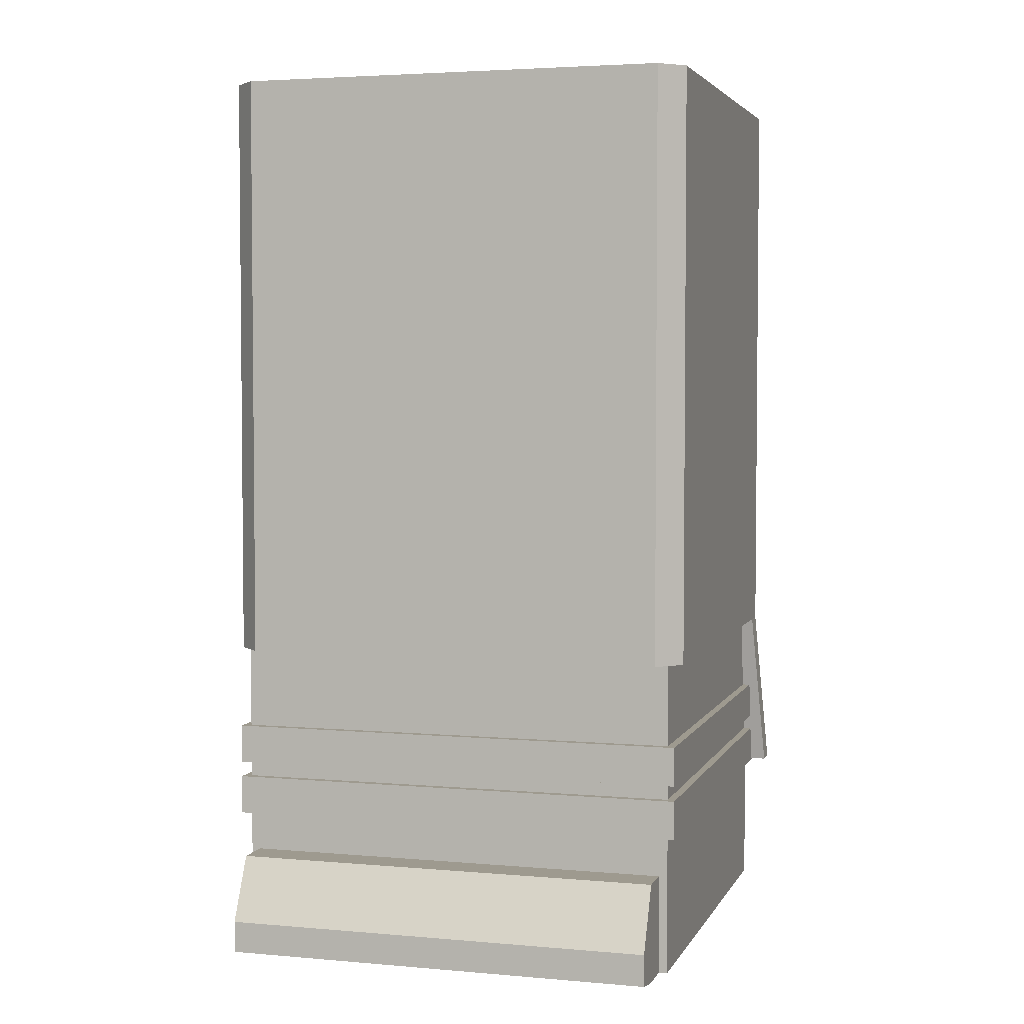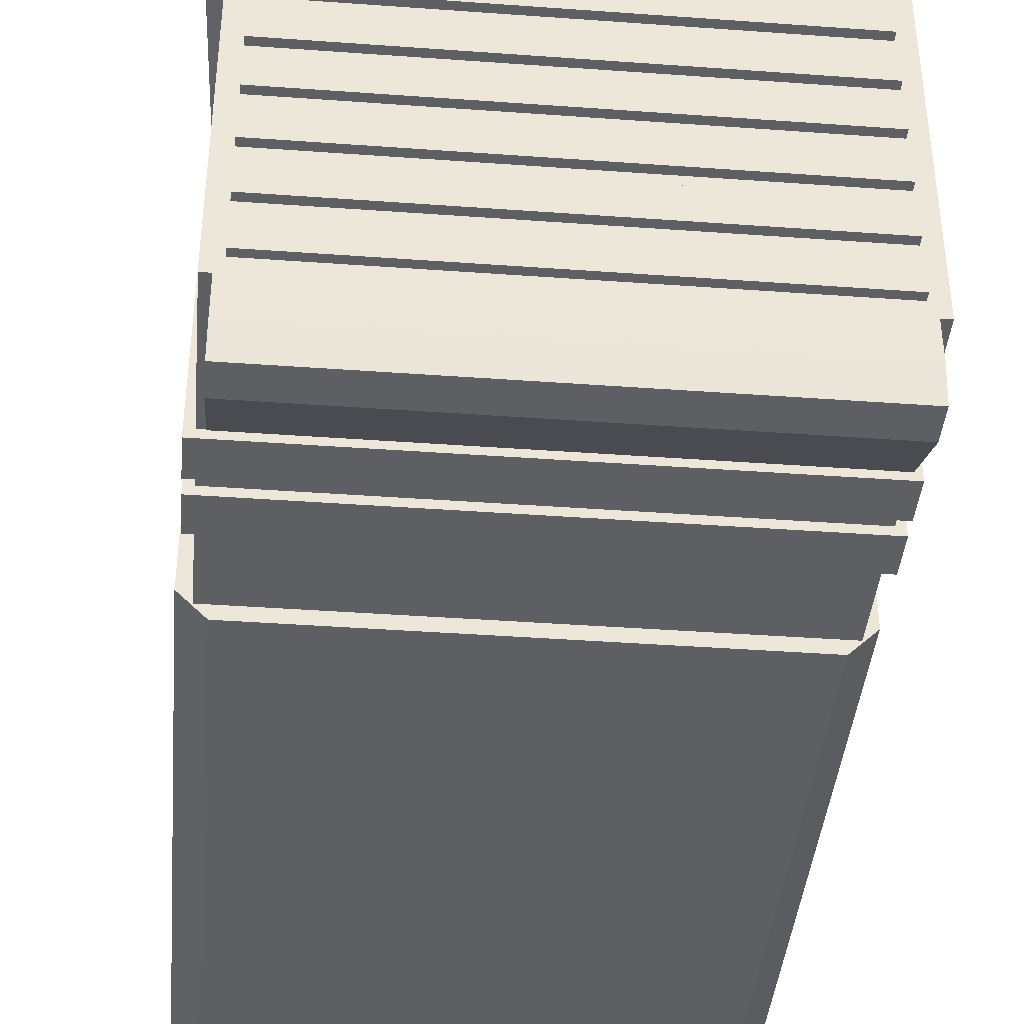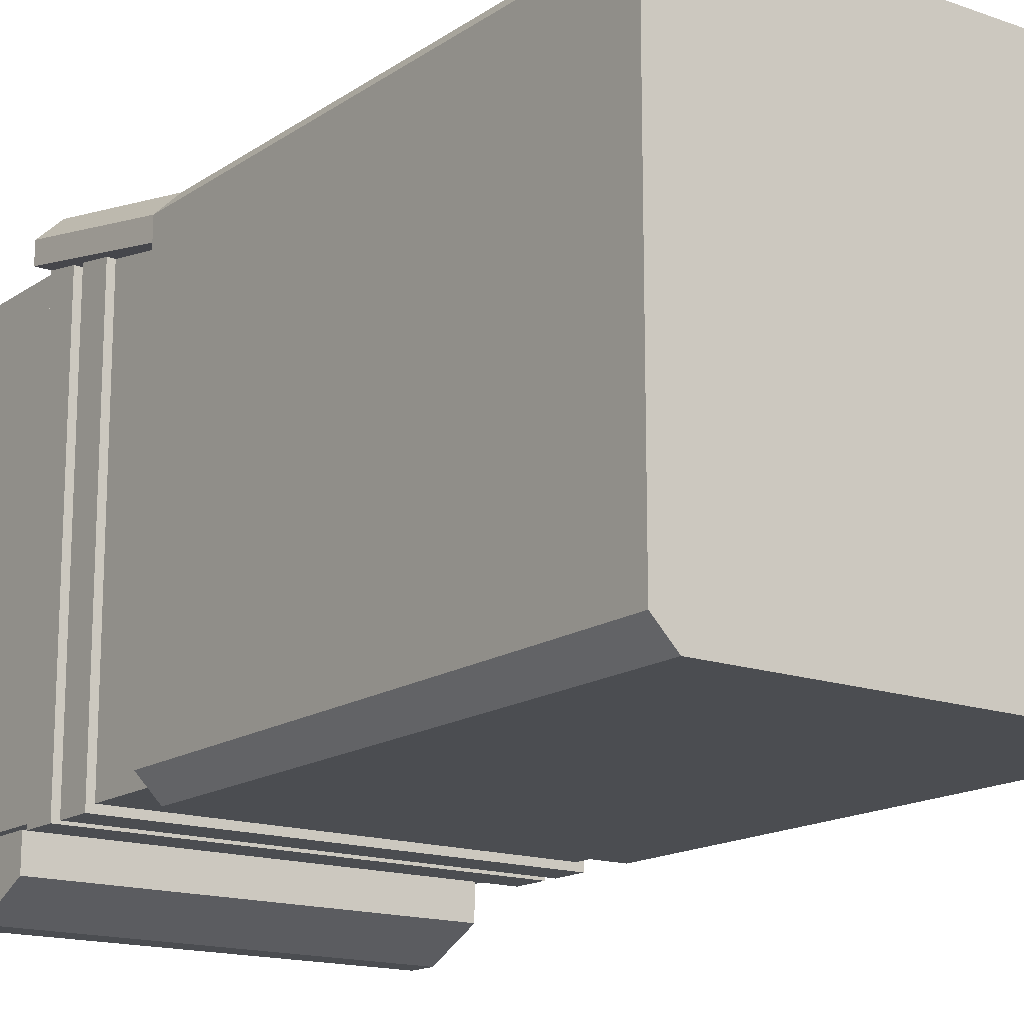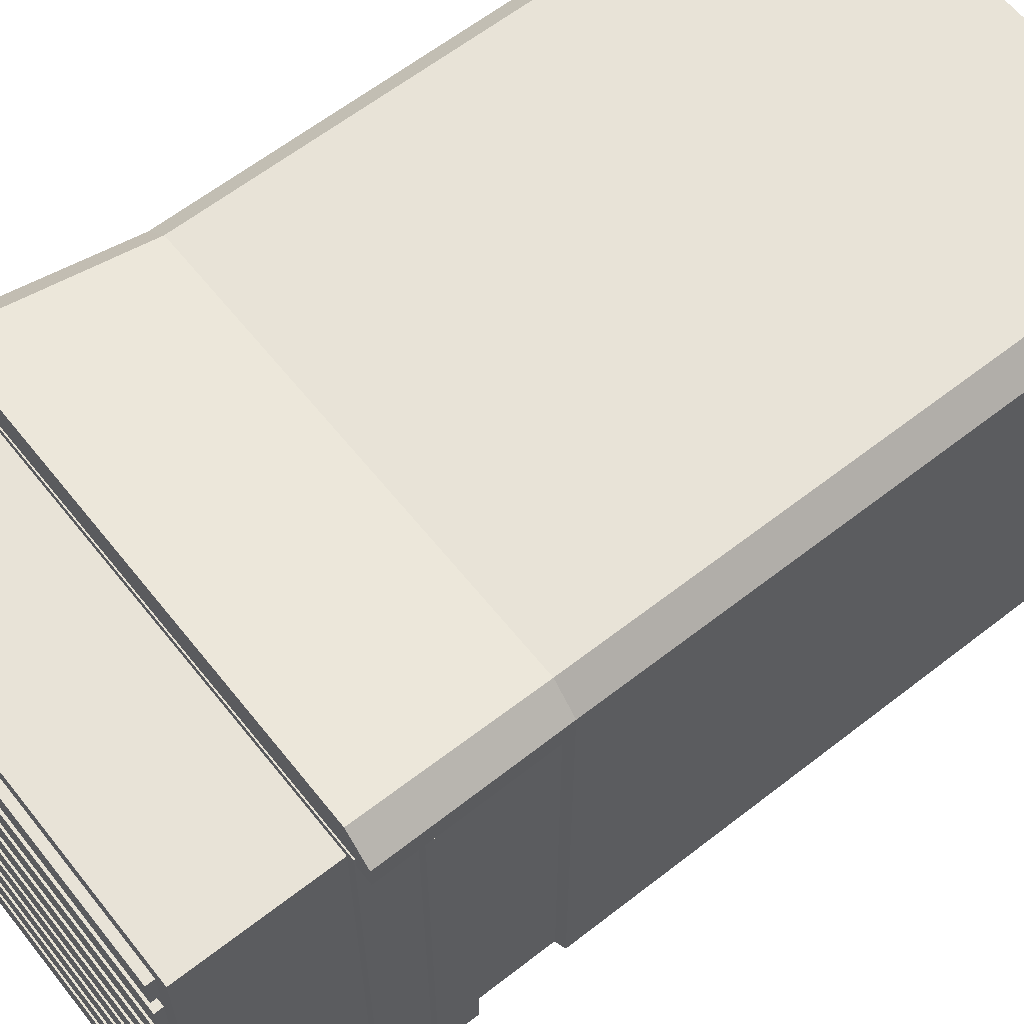
<metadata>
{"format":"obj","ext":"obj","renderer":"f3d","projection":"perspective","resolution":1024,"background":"white","views":[{"elev":3.7,"azim":-163.6,"up":"+Y"},{"elev":-40.6,"azim":-5.1,"up":"+Z"},{"elev":-15.9,"azim":143.7,"up":"+Z"},{"elev":62.0,"azim":51.6,"up":"+Z"}]}
</metadata>
<code>
g Meshpart1
v 0.5258 -0.501 -0.5195
v 0.5258 -0.588 0.5246
v 0.5258 -0.588 -0.5195
v 0.5258 -0.501 0.5246
v 0.5258 -0.6221 -0.5195
v 0.5258 -0.7091 0.5246
v 0.5258 -0.7091 -0.5195
v 0.5258 -0.6221 0.5246
v -0.5184 -0.501 -0.5195
v -0.5184 -0.501 0.5246
v 0.5258 -0.501 -0.5195
v 0.5258 -0.501 0.5246
v -0.5184 -0.6221 -0.5195
v -0.5184 -0.6221 0.5246
v 0.5258 -0.6221 -0.5195
v 0.5258 -0.6221 0.5246
v -0.5184 -0.588 0.5246
v 0.5258 -0.588 0.5246
v 0.5258 -0.501 0.5246
v -0.5184 -0.501 0.5246
v -0.5184 -0.7091 0.5246
v 0.5258 -0.7091 0.5246
v 0.5258 -0.6221 0.5246
v -0.5184 -0.6221 0.5246
v -0.5184 -0.501 0.5246
v -0.5184 -0.501 -0.5195
v -0.5184 -0.588 -0.5195
v -0.5184 -0.588 0.5246
v -0.5184 -0.6221 0.5246
v -0.5184 -0.6221 -0.5195
v -0.5184 -0.7091 -0.5195
v -0.5184 -0.7091 0.5246
v -0.5184 -0.7091 -0.5195
v 0.5258 -0.7091 -0.5195
v 0.5258 -0.7091 0.5246
v -0.5184 -0.7091 0.5246
v -0.5184 -0.588 -0.5195
v 0.5258 -0.588 -0.5195
v 0.5258 -0.588 0.5246
v -0.5184 -0.588 0.5246
v -0.5184 -0.501 -0.5195
v 0.5258 -0.501 -0.5195
v 0.5258 -0.588 -0.5195
v -0.5184 -0.588 -0.5195
v -0.5184 -0.6221 -0.5195
v 0.5258 -0.6221 -0.5195
v 0.5258 -0.7091 -0.5195
v -0.5184 -0.7091 -0.5195
f 1 2 3
f 2 1 4
f 5 6 7
f 6 5 8
f 9 10 11
f 11 10 12
f 13 14 15
f 15 14 16
f 17 18 19
f 17 19 20
f 21 22 23
f 21 23 24
f 25 26 27
f 27 28 25
f 29 30 31
f 31 32 29
f 33 34 35
f 33 35 36
f 37 38 39
f 37 39 40
f 41 42 43
f 41 43 44
f 45 46 47
f 45 47 48
g Meshpart2
v 0.508 -0.3148 -0.5017
v 0.508 -1.018 0.5069
v 0.508 -1.018 -0.5017
v 0.508 -0.3148 0.5069
v 0.4888 -0.7972 -0.5824
v 0.4888 -1.018 -0.4636
v 0.4888 -1.018 -0.5824
v 0.4888 -0.7972 -0.4636
v 0.4888 -0.9362 -0.6514
v 0.4888 -0.7972 -0.5824
v 0.4888 -1.007 -0.6514
v 0.4736 -0.3804 0.3934
v 0.4736 -1.035 0.4631
v 0.4736 -1.035 0.3934
v 0.4736 -0.3804 0.4631
v 0.4736 -0.3804 -0.04651
v 0.4736 -1.035 0.0232
v 0.4736 -1.035 -0.04651
v 0.4736 -0.3804 0.0232
v 0.4736 -0.3804 0.06052
v 0.4736 -1.035 0.1302
v 0.4736 -1.035 0.06052
v 0.4736 -0.3804 0.1302
v 0.4736 -0.3804 0.1686
v 0.4736 -1.035 0.2383
v 0.4736 -1.035 0.1686
v 0.4736 -0.3804 0.2383
v 0.4736 -0.3804 0.2756
v 0.4736 -1.035 0.3454
v 0.4736 -1.035 0.2756
v 0.4736 -0.3804 0.3454
v 0.4736 -0.3804 -0.3641
v 0.4736 -1.035 -0.2944
v 0.4736 -1.035 -0.3641
v 0.4736 -0.3804 -0.2944
v 0.4736 -0.3804 -0.4712
v 0.4736 -1.035 -0.4015
v 0.4736 -1.035 -0.4712
v 0.4736 -0.3804 -0.4015
v 0.4736 -0.3804 -0.2561
v 0.4736 -1.035 -0.1863
v 0.4736 -1.035 -0.2561
v 0.4736 -0.3804 -0.1863
v 0.4736 -0.3804 -0.149
v 0.4736 -1.035 -0.07931
v 0.4736 -1.035 -0.149
v 0.4736 -0.3804 -0.07931
v -0.5006 -0.3148 -0.5017
v -0.5006 -0.3148 0.5069
v 0.508 -0.3148 -0.5017
v 0.508 -0.3148 0.5069
v 0.4736 -0.3804 0.3934
v -0.4662 -0.3804 0.3934
v -0.4662 -0.3804 0.4631
v 0.4736 -0.3804 0.4631
v 0.4736 -0.3804 -0.04651
v -0.4662 -0.3804 -0.04651
v -0.4662 -0.3804 0.0232
v 0.4736 -0.3804 0.0232
v 0.4736 -0.3804 0.06052
v -0.4662 -0.3804 0.06052
v -0.4662 -0.3804 0.1302
v 0.4736 -0.3804 0.1302
v 0.4736 -0.3804 0.1686
v -0.4662 -0.3804 0.1686
v -0.4662 -0.3804 0.2383
v 0.4736 -0.3804 0.2383
v 0.4736 -0.3804 0.2756
v -0.4662 -0.3804 0.2756
v -0.4662 -0.3804 0.3454
v 0.4736 -0.3804 0.3454
v 0.4736 -0.3804 -0.3641
v -0.4662 -0.3804 -0.3641
v -0.4662 -0.3804 -0.2944
v 0.4736 -0.3804 -0.2944
v 0.4736 -0.3804 -0.4712
v -0.4662 -0.3804 -0.4712
v -0.4662 -0.3804 -0.4015
v 0.4736 -0.3804 -0.4015
v 0.4736 -0.3804 -0.2561
v -0.4662 -0.3804 -0.2561
v -0.4662 -0.3804 -0.1863
v 0.4736 -0.3804 -0.1863
v -0.4662 -0.3804 -0.07931
v 0.4736 -0.3804 -0.149
v -0.4662 -0.3804 -0.149
v 0.4736 -0.3804 -0.07931
v -0.4815 -0.7972 -0.4636
v 0.4888 -0.7972 -0.5824
v -0.4815 -0.7972 -0.5824
v 0.4888 -0.7972 -0.4636
v -0.5006 -1.018 0.5069
v 0.508 -1.018 0.5069
v 0.508 -0.3148 0.5069
v -0.5006 -0.3148 0.5069
v -0.4662 -1.035 0.4631
v 0.4736 -1.035 0.4631
v 0.4736 -0.3804 0.4631
v -0.4662 -0.3804 0.4631
v -0.4662 -1.035 0.3454
v 0.4736 -1.035 0.3454
v 0.4736 -0.3804 0.3454
v -0.4662 -0.3804 0.3454
v -0.4662 -1.035 0.2383
v 0.4736 -1.035 0.2383
v 0.4736 -0.3804 0.2383
v -0.4662 -0.3804 0.2383
v -0.4662 -1.035 0.1302
v 0.4736 -1.035 0.1302
v 0.4736 -0.3804 0.1302
v -0.4662 -0.3804 0.1302
v -0.4662 -1.035 0.0232
v 0.4736 -1.035 0.0232
v 0.4736 -0.3804 0.0232
v -0.4662 -0.3804 0.0232
v -0.4662 -1.035 -0.07931
v 0.4736 -1.035 -0.07931
v 0.4736 -0.3804 -0.07931
v -0.4662 -0.3804 -0.07931
v -0.4662 -1.035 -0.1863
v 0.4736 -1.035 -0.1863
v 0.4736 -0.3804 -0.1863
v -0.4662 -0.3804 -0.1863
v -0.4662 -1.035 -0.2944
v 0.4736 -1.035 -0.2944
v 0.4736 -0.3804 -0.2944
v -0.4662 -0.3804 -0.2944
v -0.4662 -1.035 -0.4015
v 0.4736 -1.035 -0.4015
v 0.4736 -0.3804 -0.4015
v -0.4662 -0.3804 -0.4015
v -0.4815 -1.018 -0.4636
v 0.4888 -1.018 -0.4636
v 0.4888 -0.7972 -0.4636
v -0.4815 -0.7972 -0.4636
v -0.5006 -0.3148 -0.5017
v -0.5006 -1.018 -0.5017
v -0.5006 -0.3148 0.5069
v -0.5006 -1.018 0.5069
v -0.4815 -1.018 -0.4636
v -0.4815 -0.7972 -0.4636
v -0.4815 -1.018 -0.5824
v -0.4815 -0.7972 -0.5824
v -0.4815 -0.7972 -0.5824
v -0.4815 -0.9362 -0.6514
v -0.4815 -1.007 -0.6514
v -0.4662 -1.035 0.4631
v -0.4662 -0.3804 0.4631
v -0.4662 -1.035 0.3934
v -0.4662 -0.3804 0.3934
v -0.4662 -1.035 0.0232
v -0.4662 -0.3804 0.0232
v -0.4662 -1.035 -0.04651
v -0.4662 -0.3804 -0.04651
v -0.4662 -1.035 0.1302
v -0.4662 -0.3804 0.1302
v -0.4662 -1.035 0.06052
v -0.4662 -0.3804 0.06052
v -0.4662 -1.035 0.2383
v -0.4662 -0.3804 0.2383
v -0.4662 -1.035 0.1686
v -0.4662 -0.3804 0.1686
v -0.4662 -1.035 0.3454
v -0.4662 -0.3804 0.3454
v -0.4662 -1.035 0.2756
v -0.4662 -0.3804 0.2756
v -0.4662 -1.035 -0.2944
v -0.4662 -0.3804 -0.2944
v -0.4662 -1.035 -0.3641
v -0.4662 -0.3804 -0.3641
v -0.4662 -1.035 -0.4015
v -0.4662 -0.3804 -0.4015
v -0.4662 -1.035 -0.4712
v -0.4662 -0.3804 -0.4712
v -0.4662 -1.035 -0.1863
v -0.4662 -0.3804 -0.1863
v -0.4662 -1.035 -0.2561
v -0.4662 -0.3804 -0.2561
v -0.4662 -1.035 -0.07931
v -0.4662 -0.3804 -0.07931
v -0.4662 -1.035 -0.149
v -0.4662 -0.3804 -0.149
v -0.4815 -1.007 -0.6514
v 0.4888 -1.007 -0.6514
v 0.4888 -1.018 -0.5824
v -0.4815 -1.018 -0.5824
v -0.4662 -1.035 0.3934
v 0.4736 -1.035 0.3934
v 0.4736 -1.035 0.4631
v -0.4662 -1.035 0.4631
v -0.4662 -1.035 -0.04651
v 0.4736 -1.035 -0.04651
v 0.4736 -1.035 0.0232
v -0.4662 -1.035 0.0232
v -0.4662 -1.035 0.06052
v 0.4736 -1.035 0.06052
v 0.4736 -1.035 0.1302
v -0.4662 -1.035 0.1302
v -0.4662 -1.035 0.1686
v 0.4736 -1.035 0.1686
v 0.4736 -1.035 0.2383
v -0.4662 -1.035 0.2383
v -0.4662 -1.035 0.2756
v 0.4736 -1.035 0.2756
v 0.4736 -1.035 0.3454
v -0.4662 -1.035 0.3454
v -0.4662 -1.035 -0.3641
v 0.4736 -1.035 -0.3641
v 0.4736 -1.035 -0.2944
v -0.4662 -1.035 -0.2944
v -0.4662 -1.035 -0.4712
v 0.4736 -1.035 -0.4712
v 0.4736 -1.035 -0.4015
v -0.4662 -1.035 -0.4015
v -0.4662 -1.035 -0.2561
v 0.4736 -1.035 -0.2561
v 0.4736 -1.035 -0.1863
v -0.4662 -1.035 -0.1863
v -0.4662 -1.035 -0.149
v 0.4736 -1.035 -0.149
v 0.4736 -1.035 -0.07931
v -0.4662 -1.035 -0.07931
v -0.4815 -1.018 -0.5824
v 0.4888 -1.018 -0.5824
v 0.4888 -1.018 -0.4636
v -0.4815 -1.018 -0.4636
v -0.5006 -1.018 -0.5017
v 0.508 -1.018 -0.5017
v 0.508 -1.018 0.5069
v -0.5006 -1.018 0.5069
v -0.4815 -0.9362 -0.6514
v 0.4888 -0.9362 -0.6514
v 0.4888 -1.007 -0.6514
v -0.4815 -1.007 -0.6514
v -0.4815 -0.7972 -0.5824
v 0.4888 -0.7972 -0.5824
v 0.4888 -0.9362 -0.6514
v -0.4815 -0.9362 -0.6514
v -0.5006 -0.3148 -0.5017
v 0.508 -0.3148 -0.5017
v 0.508 -1.018 -0.5017
v -0.5006 -1.018 -0.5017
v -0.4662 -0.3804 -0.4712
v 0.4736 -0.3804 -0.4712
v 0.4736 -1.035 -0.4712
v -0.4662 -1.035 -0.4712
v -0.4662 -0.3804 -0.3641
v 0.4736 -0.3804 -0.3641
v 0.4736 -1.035 -0.3641
v -0.4662 -1.035 -0.3641
v -0.4662 -0.3804 -0.2561
v 0.4736 -0.3804 -0.2561
v 0.4736 -1.035 -0.2561
v -0.4662 -1.035 -0.2561
v -0.4662 -0.3804 -0.149
v 0.4736 -0.3804 -0.149
v 0.4736 -1.035 -0.149
v -0.4662 -1.035 -0.149
v -0.4662 -0.3804 -0.04651
v 0.4736 -0.3804 -0.04651
v 0.4736 -1.035 -0.04651
v -0.4662 -1.035 -0.04651
v -0.4662 -0.3804 0.06052
v 0.4736 -0.3804 0.06052
v 0.4736 -1.035 0.06052
v -0.4662 -1.035 0.06052
v -0.4662 -0.3804 0.1686
v 0.4736 -0.3804 0.1686
v 0.4736 -1.035 0.1686
v -0.4662 -1.035 0.1686
v -0.4662 -0.3804 0.2756
v 0.4736 -0.3804 0.2756
v 0.4736 -1.035 0.2756
v -0.4662 -1.035 0.2756
v -0.4662 -0.3804 0.3934
v 0.4736 -0.3804 0.3934
v 0.4736 -1.035 0.3934
v -0.4662 -1.035 0.3934
f 49 50 51
f 50 49 52
f 53 54 55
f 54 53 56
f 55 57 58
f 57 55 59
f 60 61 62
f 61 60 63
f 64 65 66
f 65 64 67
f 68 69 70
f 69 68 71
f 72 73 74
f 73 72 75
f 76 77 78
f 77 76 79
f 80 81 82
f 81 80 83
f 84 85 86
f 85 84 87
f 88 89 90
f 89 88 91
f 92 93 94
f 93 92 95
f 96 97 98
f 98 97 99
f 100 101 102
f 100 102 103
f 104 105 106
f 104 106 107
f 108 109 110
f 108 110 111
f 112 113 114
f 112 114 115
f 116 117 118
f 116 118 119
f 120 121 122
f 120 122 123
f 124 125 126
f 124 126 127
f 128 129 130
f 128 130 131
f 132 133 134
f 133 132 135
f 136 137 138
f 137 136 139
f 140 141 142
f 140 142 143
f 144 145 146
f 144 146 147
f 148 149 150
f 148 150 151
f 152 153 154
f 152 154 155
f 156 157 158
f 156 158 159
f 160 161 162
f 160 162 163
f 164 165 166
f 164 166 167
f 168 169 170
f 168 170 171
f 172 173 174
f 172 174 175
f 176 177 178
f 176 178 179
f 180 181 182
f 180 182 183
f 184 185 186
f 185 187 186
f 188 189 190
f 191 190 189
f 190 192 193
f 193 194 190
f 195 196 197
f 198 197 196
f 199 200 201
f 202 201 200
f 203 204 205
f 206 205 204
f 207 208 209
f 210 209 208
f 211 212 213
f 214 213 212
f 215 216 217
f 218 217 216
f 219 220 221
f 222 221 220
f 223 224 225
f 226 225 224
f 227 228 229
f 230 229 228
f 231 232 233
f 231 233 234
f 235 236 237
f 235 237 238
f 239 240 241
f 239 241 242
f 243 244 245
f 243 245 246
f 247 248 249
f 247 249 250
f 251 252 253
f 251 253 254
f 255 256 257
f 255 257 258
f 259 260 261
f 259 261 262
f 263 264 265
f 263 265 266
f 267 268 269
f 267 269 270
f 271 272 273
f 271 273 274
f 275 276 277
f 275 277 278
f 279 280 281
f 279 281 282
f 283 284 285
f 283 285 286
f 287 288 289
f 287 289 290
f 291 292 293
f 291 293 294
f 295 296 297
f 295 297 298
f 299 300 301
f 299 301 302
f 303 304 305
f 303 305 306
f 307 308 309
f 307 309 310
f 311 312 313
f 311 313 314
f 315 316 317
f 315 317 318
f 319 320 321
f 319 321 322
f 323 324 325
f 323 325 326
g Meshpart3
v 0.4837 1.005 -0.5308
v 0.537 -0.32 -0.4774
v 0.4837 -0.32 -0.5308
v 0.537 1.005 -0.4774
v 0.537 -0.32 0.4826
v 0.537 1.005 0.4826
v 0.4837 -0.32 0.5359
v 0.4837 1.005 0.5359
v 0.537 1.005 -0.4774
v 0.537 -0.32 0.4318
v 0.537 -0.32 -0.4774
v 0.537 1.005 0.4826
v 0.537 -0.32 0.4826
v 0.537 -0.32 0.4826
v 0.5058 -0.7065 0.6042
v 0.4837 -0.32 0.5359
v 0.537 -0.32 0.4826
v 0.5616 -0.7065 0.5001
v 0.537 -0.32 0.4318
v 0.5616 -0.7065 0.5509
v -0.4763 1.005 -0.5308
v 0.537 1.005 -0.4774
v 0.4837 1.005 -0.5308
v -0.5297 1.005 -0.4774
v -0.4763 1.005 0.5359
v -0.5297 1.005 0.4826
v 0.4837 1.005 0.5359
v 0.537 1.005 0.4826
v -0.4984 -0.7065 0.6042
v -0.5297 -0.32 0.4826
v -0.5542 -0.7065 0.5509
v 0.5616 -0.7065 0.5509
v 0.537 -0.32 0.4826
v 0.5058 -0.7065 0.6042
v -0.4763 -0.32 0.5359
v 0.4837 -0.32 0.5359
v -0.4763 1.005 0.5359
v 0.4837 1.005 0.5359
v 0.5058 -0.7065 0.6042
v -0.4763 -0.32 0.5359
v -0.4984 -0.7065 0.6042
v 0.4837 -0.32 0.5359
v -0.5297 -0.32 -0.4774
v -0.5297 1.005 -0.4774
v -0.4763 -0.32 -0.5308
v -0.4763 1.005 -0.5308
v -0.4763 -0.32 0.5359
v -0.4763 1.005 0.5359
v -0.5297 -0.32 0.4826
v -0.5297 1.005 0.4826
v -0.5297 -0.32 0.4318
v -0.5297 1.005 -0.4774
v -0.5297 -0.32 -0.4774
v -0.5297 1.005 0.4826
v -0.5297 -0.32 0.4826
v -0.4984 -0.7065 0.6042
v -0.5297 -0.32 0.4826
v -0.4763 -0.32 0.5359
v -0.5542 -0.7065 0.5001
v -0.5297 -0.32 0.4826
v -0.5297 -0.32 0.4318
v -0.5542 -0.7065 0.5509
v 0.5058 -0.7065 0.6042
v -0.5542 -0.7065 0.5001
v 0.5616 -0.7065 0.5001
v 0.5616 -0.7065 0.5509
v -0.4984 -0.7065 0.6042
v -0.5542 -0.7065 0.5509
v -0.4763 -0.32 -0.5308
v -0.5297 -0.32 0.4318
v -0.5297 -0.32 -0.4774
v 0.537 -0.32 0.4318
v 0.4837 -0.32 -0.5308
v 0.537 -0.32 -0.4774
v -0.4763 1.005 -0.5308
v 0.4837 1.005 -0.5308
v -0.4763 -0.32 -0.5308
v 0.4837 -0.32 -0.5308
v -0.5297 -0.32 0.4318
v 0.537 -0.32 0.4318
v 0.5616 -0.7065 0.5001
v -0.5542 -0.7065 0.5001
f 327 328 329
f 328 327 330
f 331 332 333
f 333 332 334
f 335 336 337
f 336 335 338
f 336 338 339
f 340 342 341
f 343 344 345
f 344 343 346
f 347 348 349
f 350 348 347
f 348 350 351
f 351 350 352
f 348 351 353
f 348 353 354
f 355 356 357
f 358 359 360
f 361 362 363
f 362 364 363
f 365 366 367
f 366 365 368
f 369 370 371
f 372 371 370
f 373 374 375
f 375 374 376
f 377 378 379
f 377 380 378
f 380 377 381
f 383 382 384
f 385 386 387
f 388 386 385
f 389 390 391
f 389 391 392
f 390 389 393
f 390 393 394
f 395 396 397
f 395 398 396
f 399 398 395
f 398 399 400
f 401 402 403
f 402 404 403
f 405 406 407
f 405 407 408

</code>
